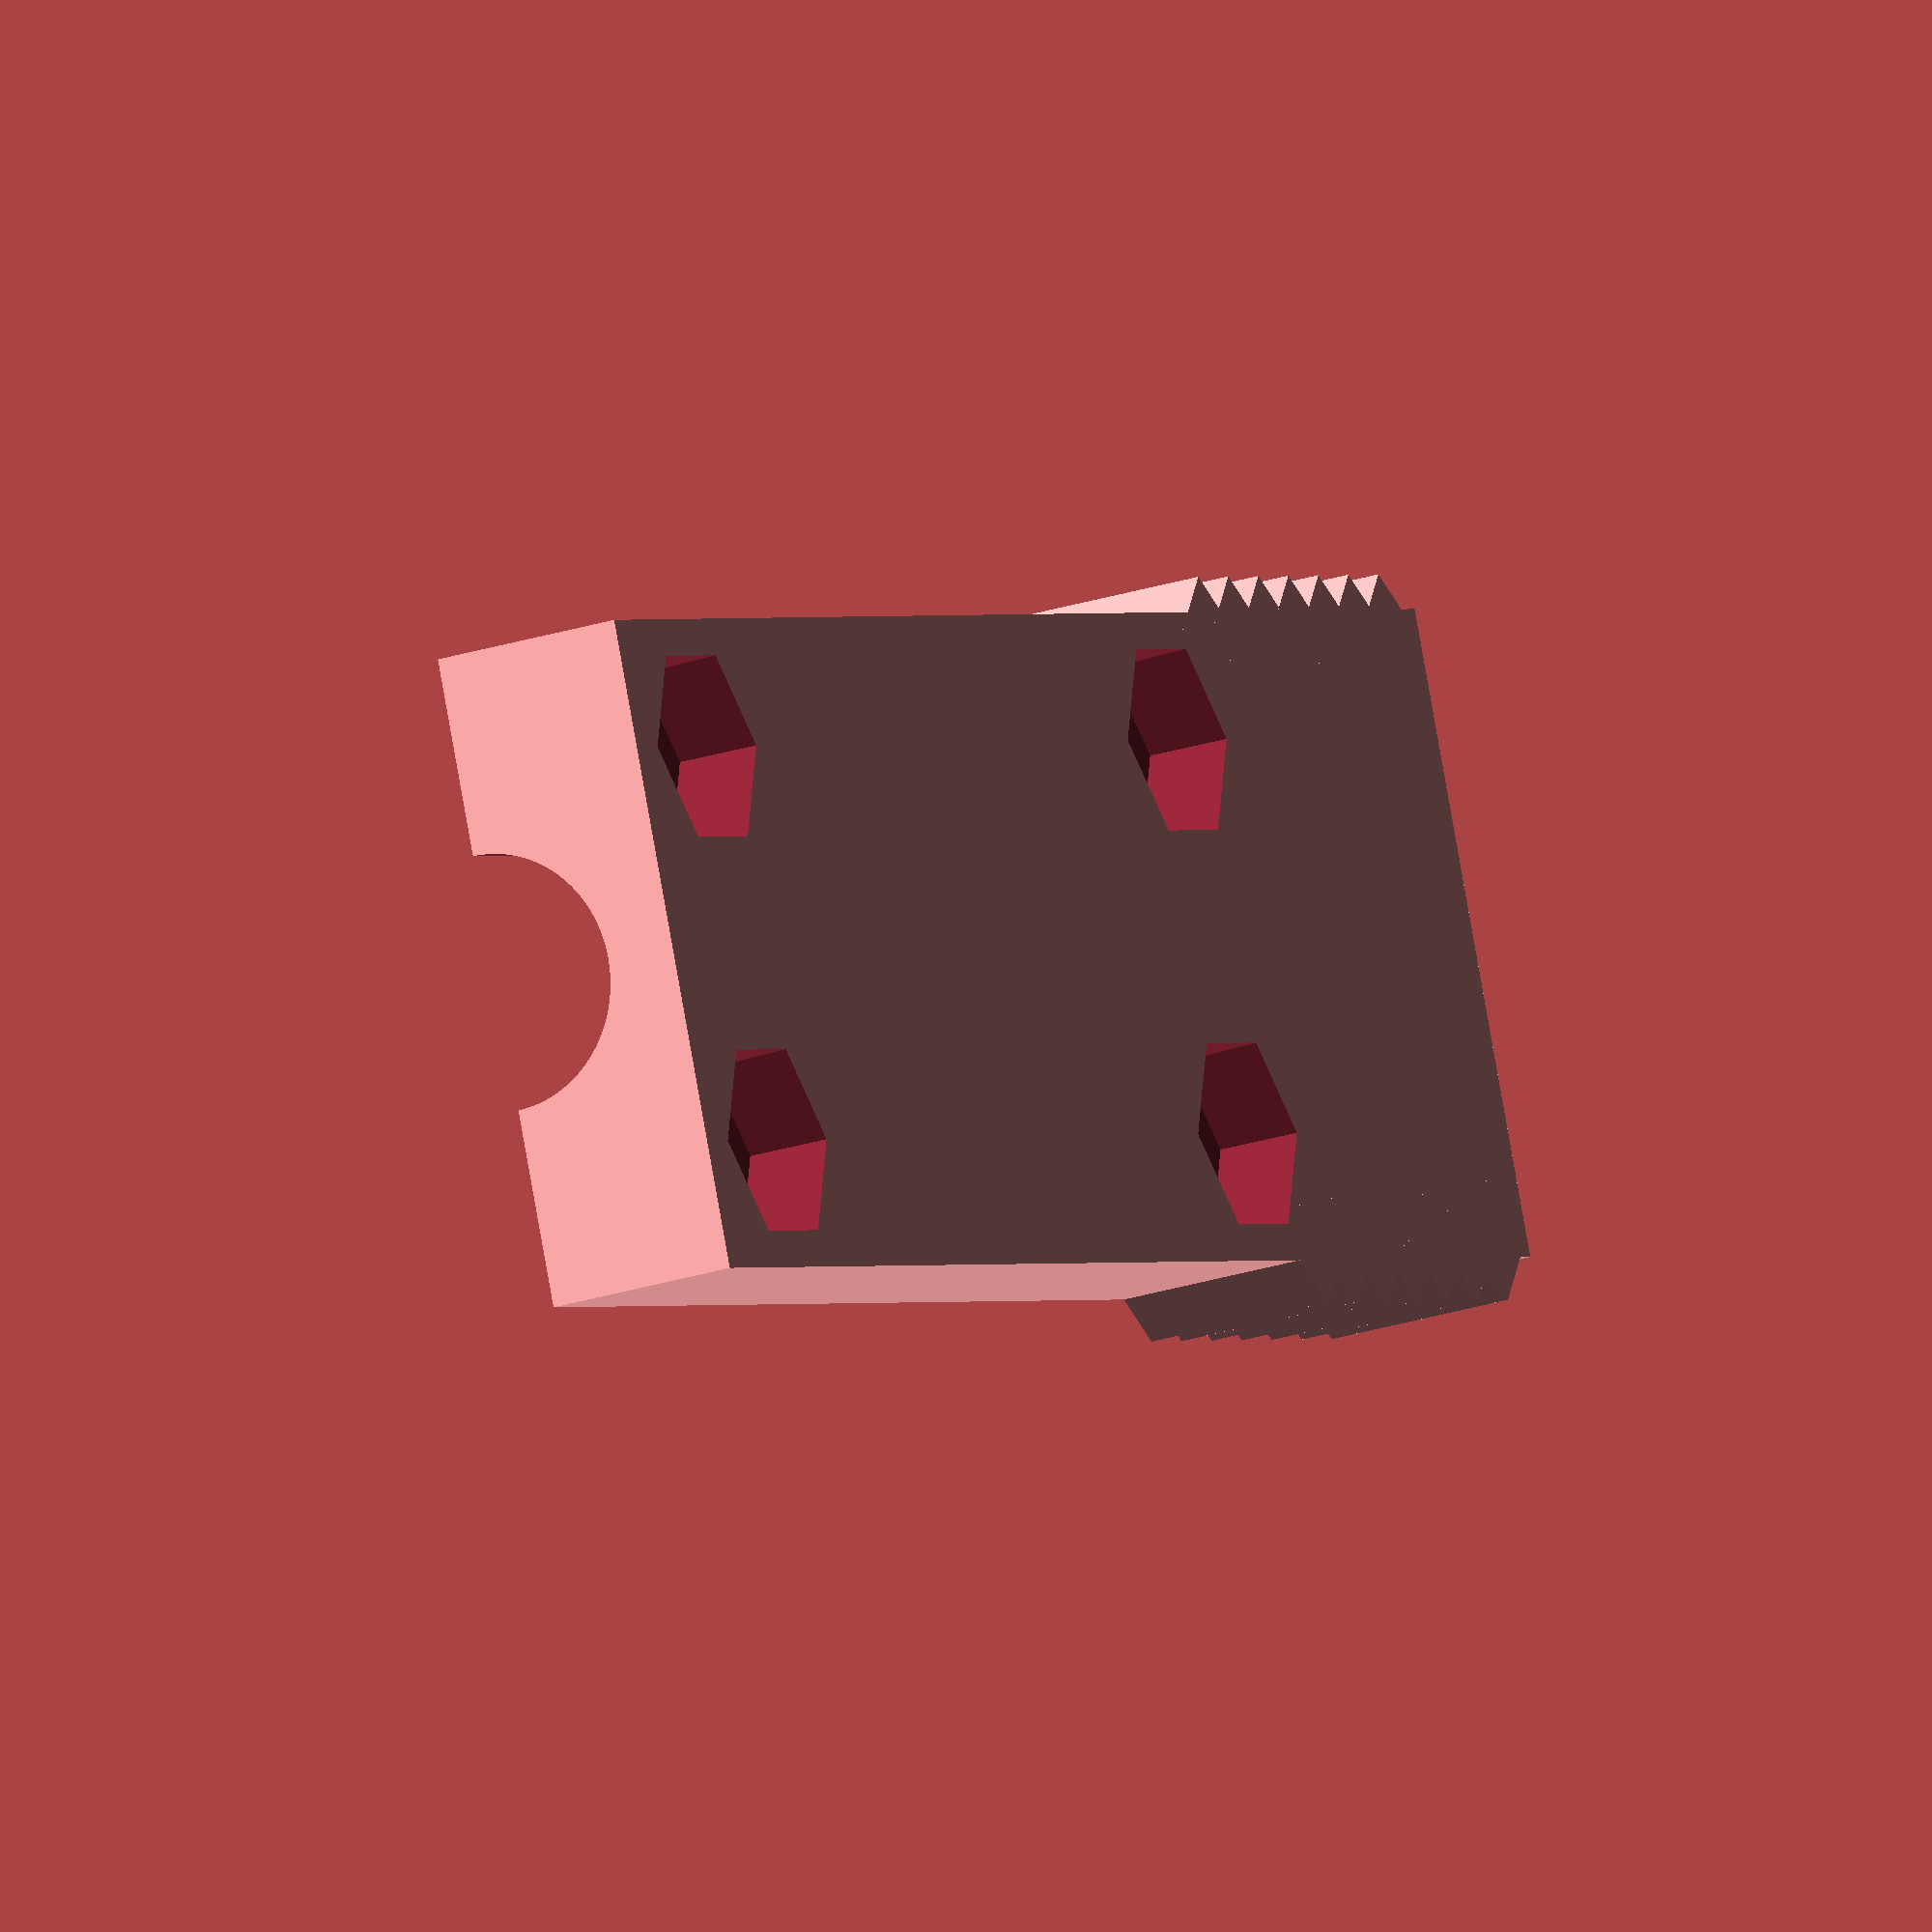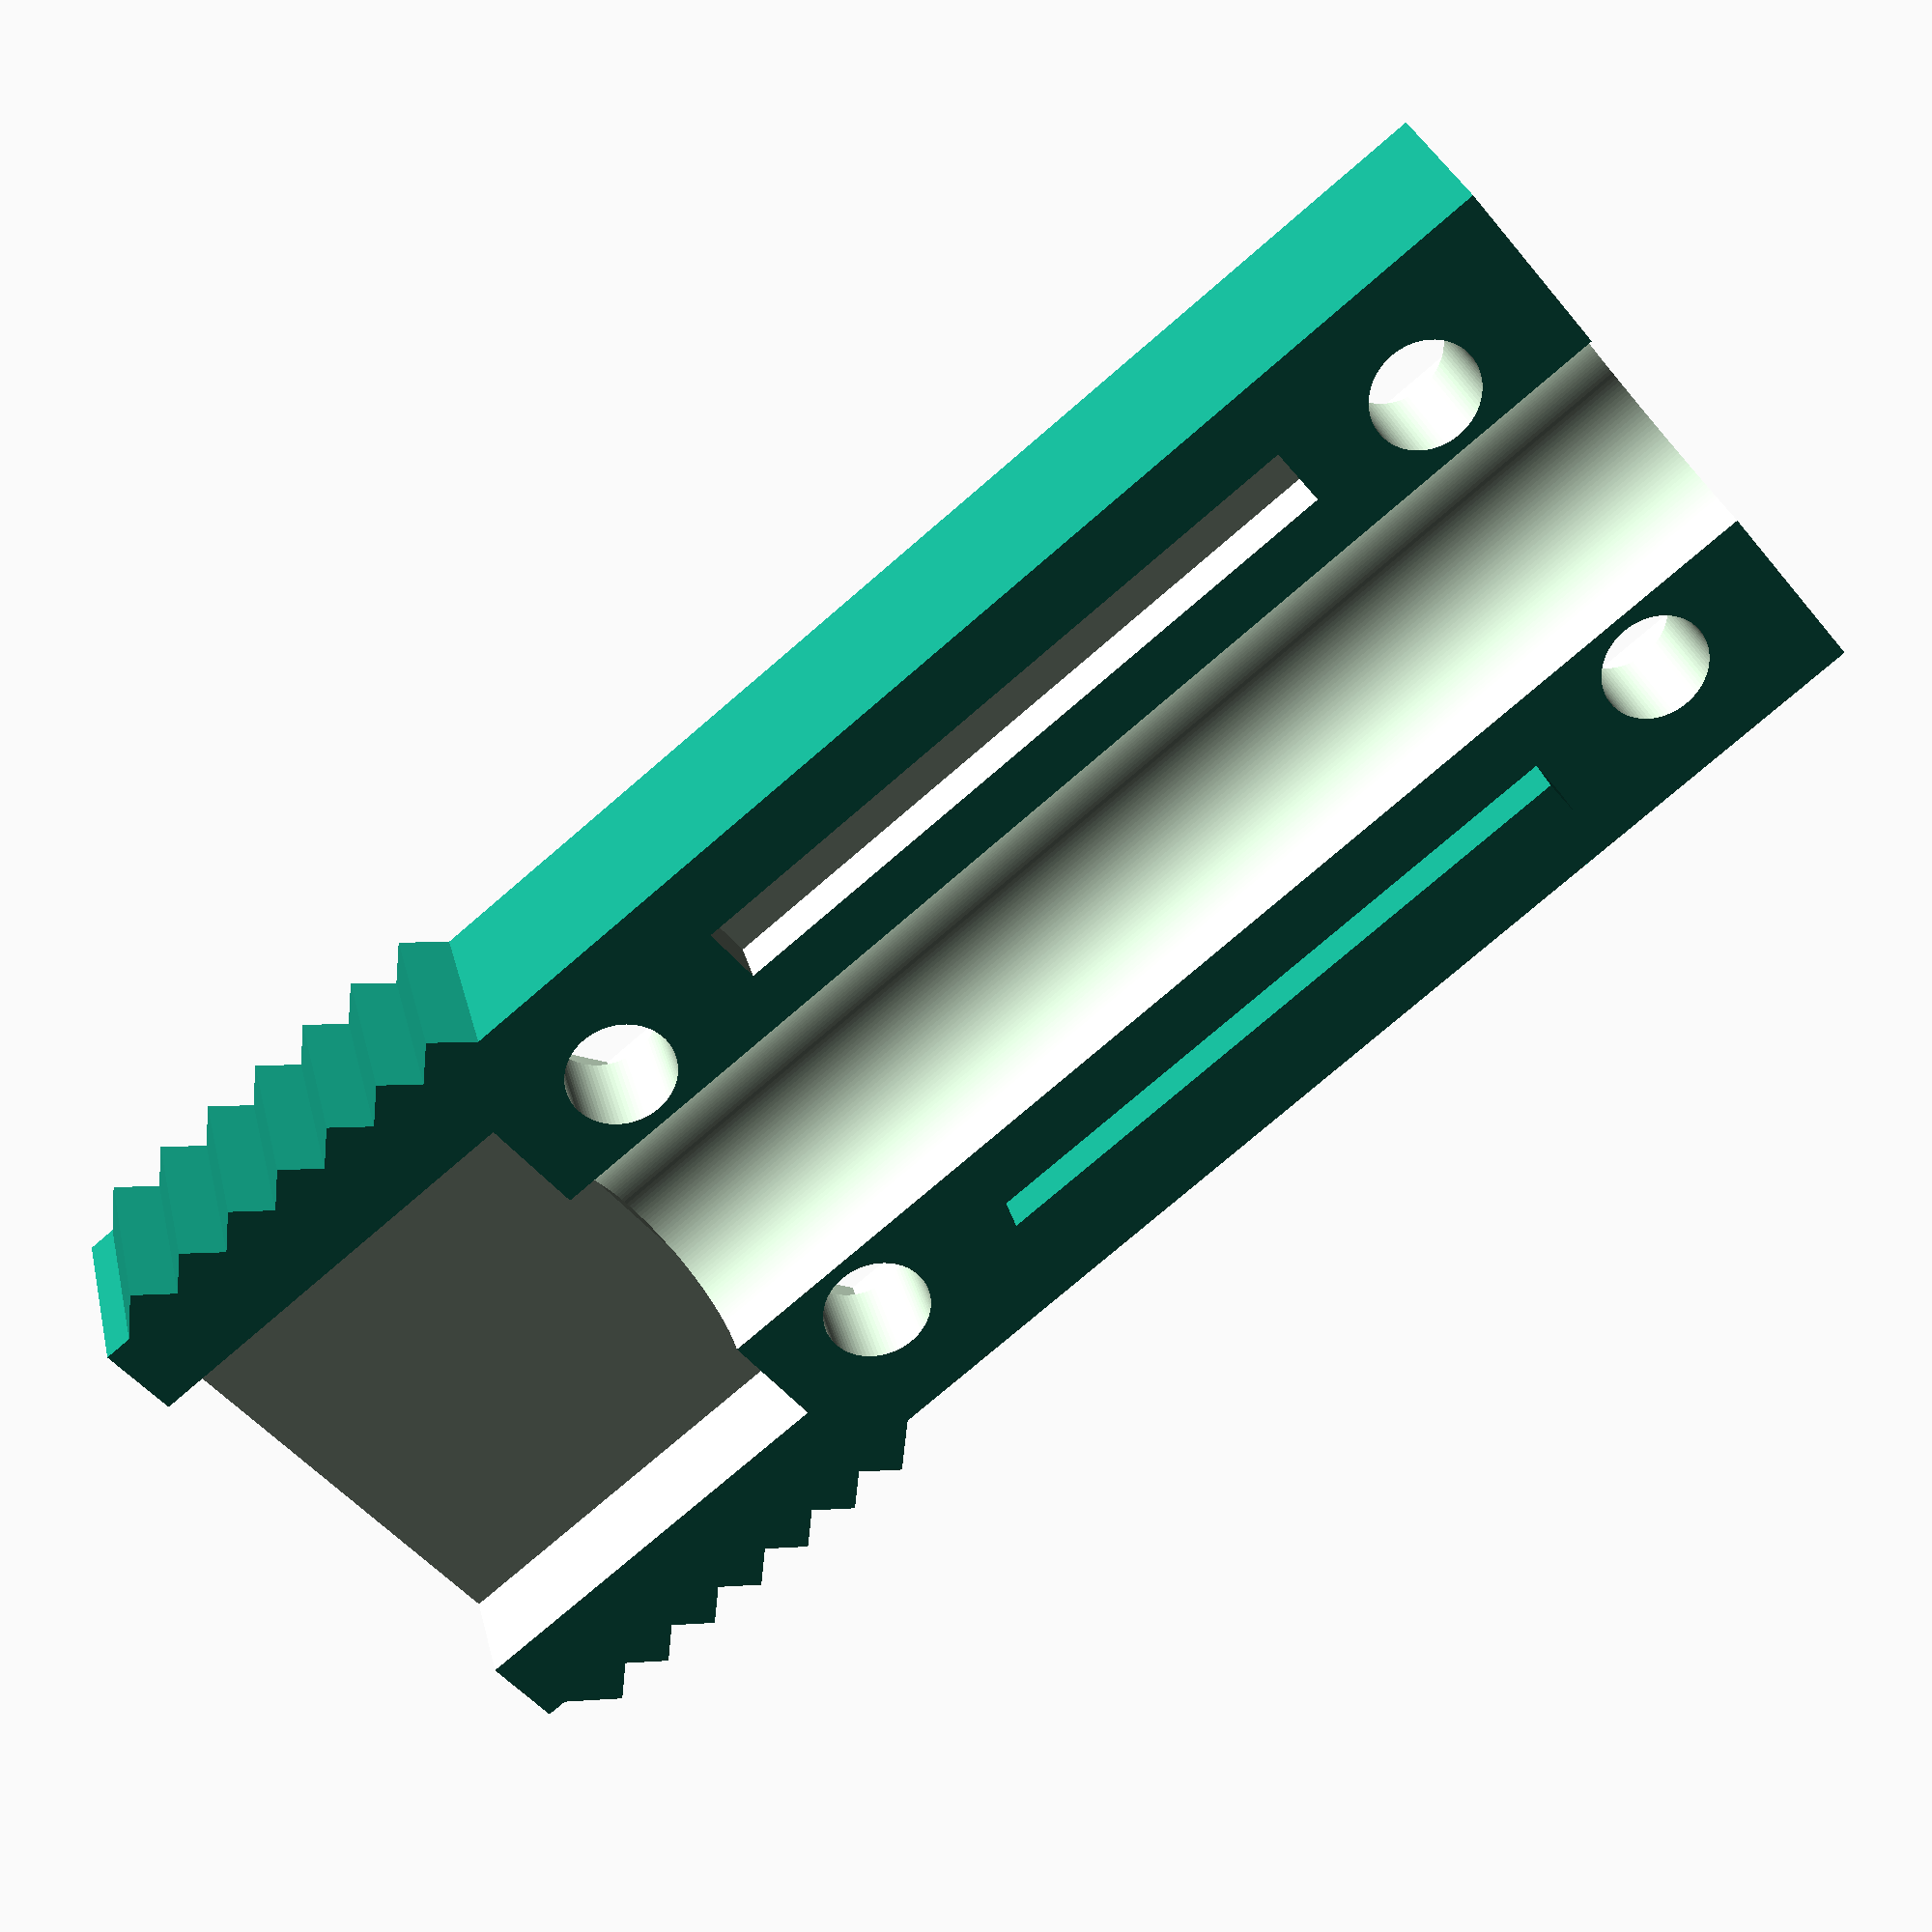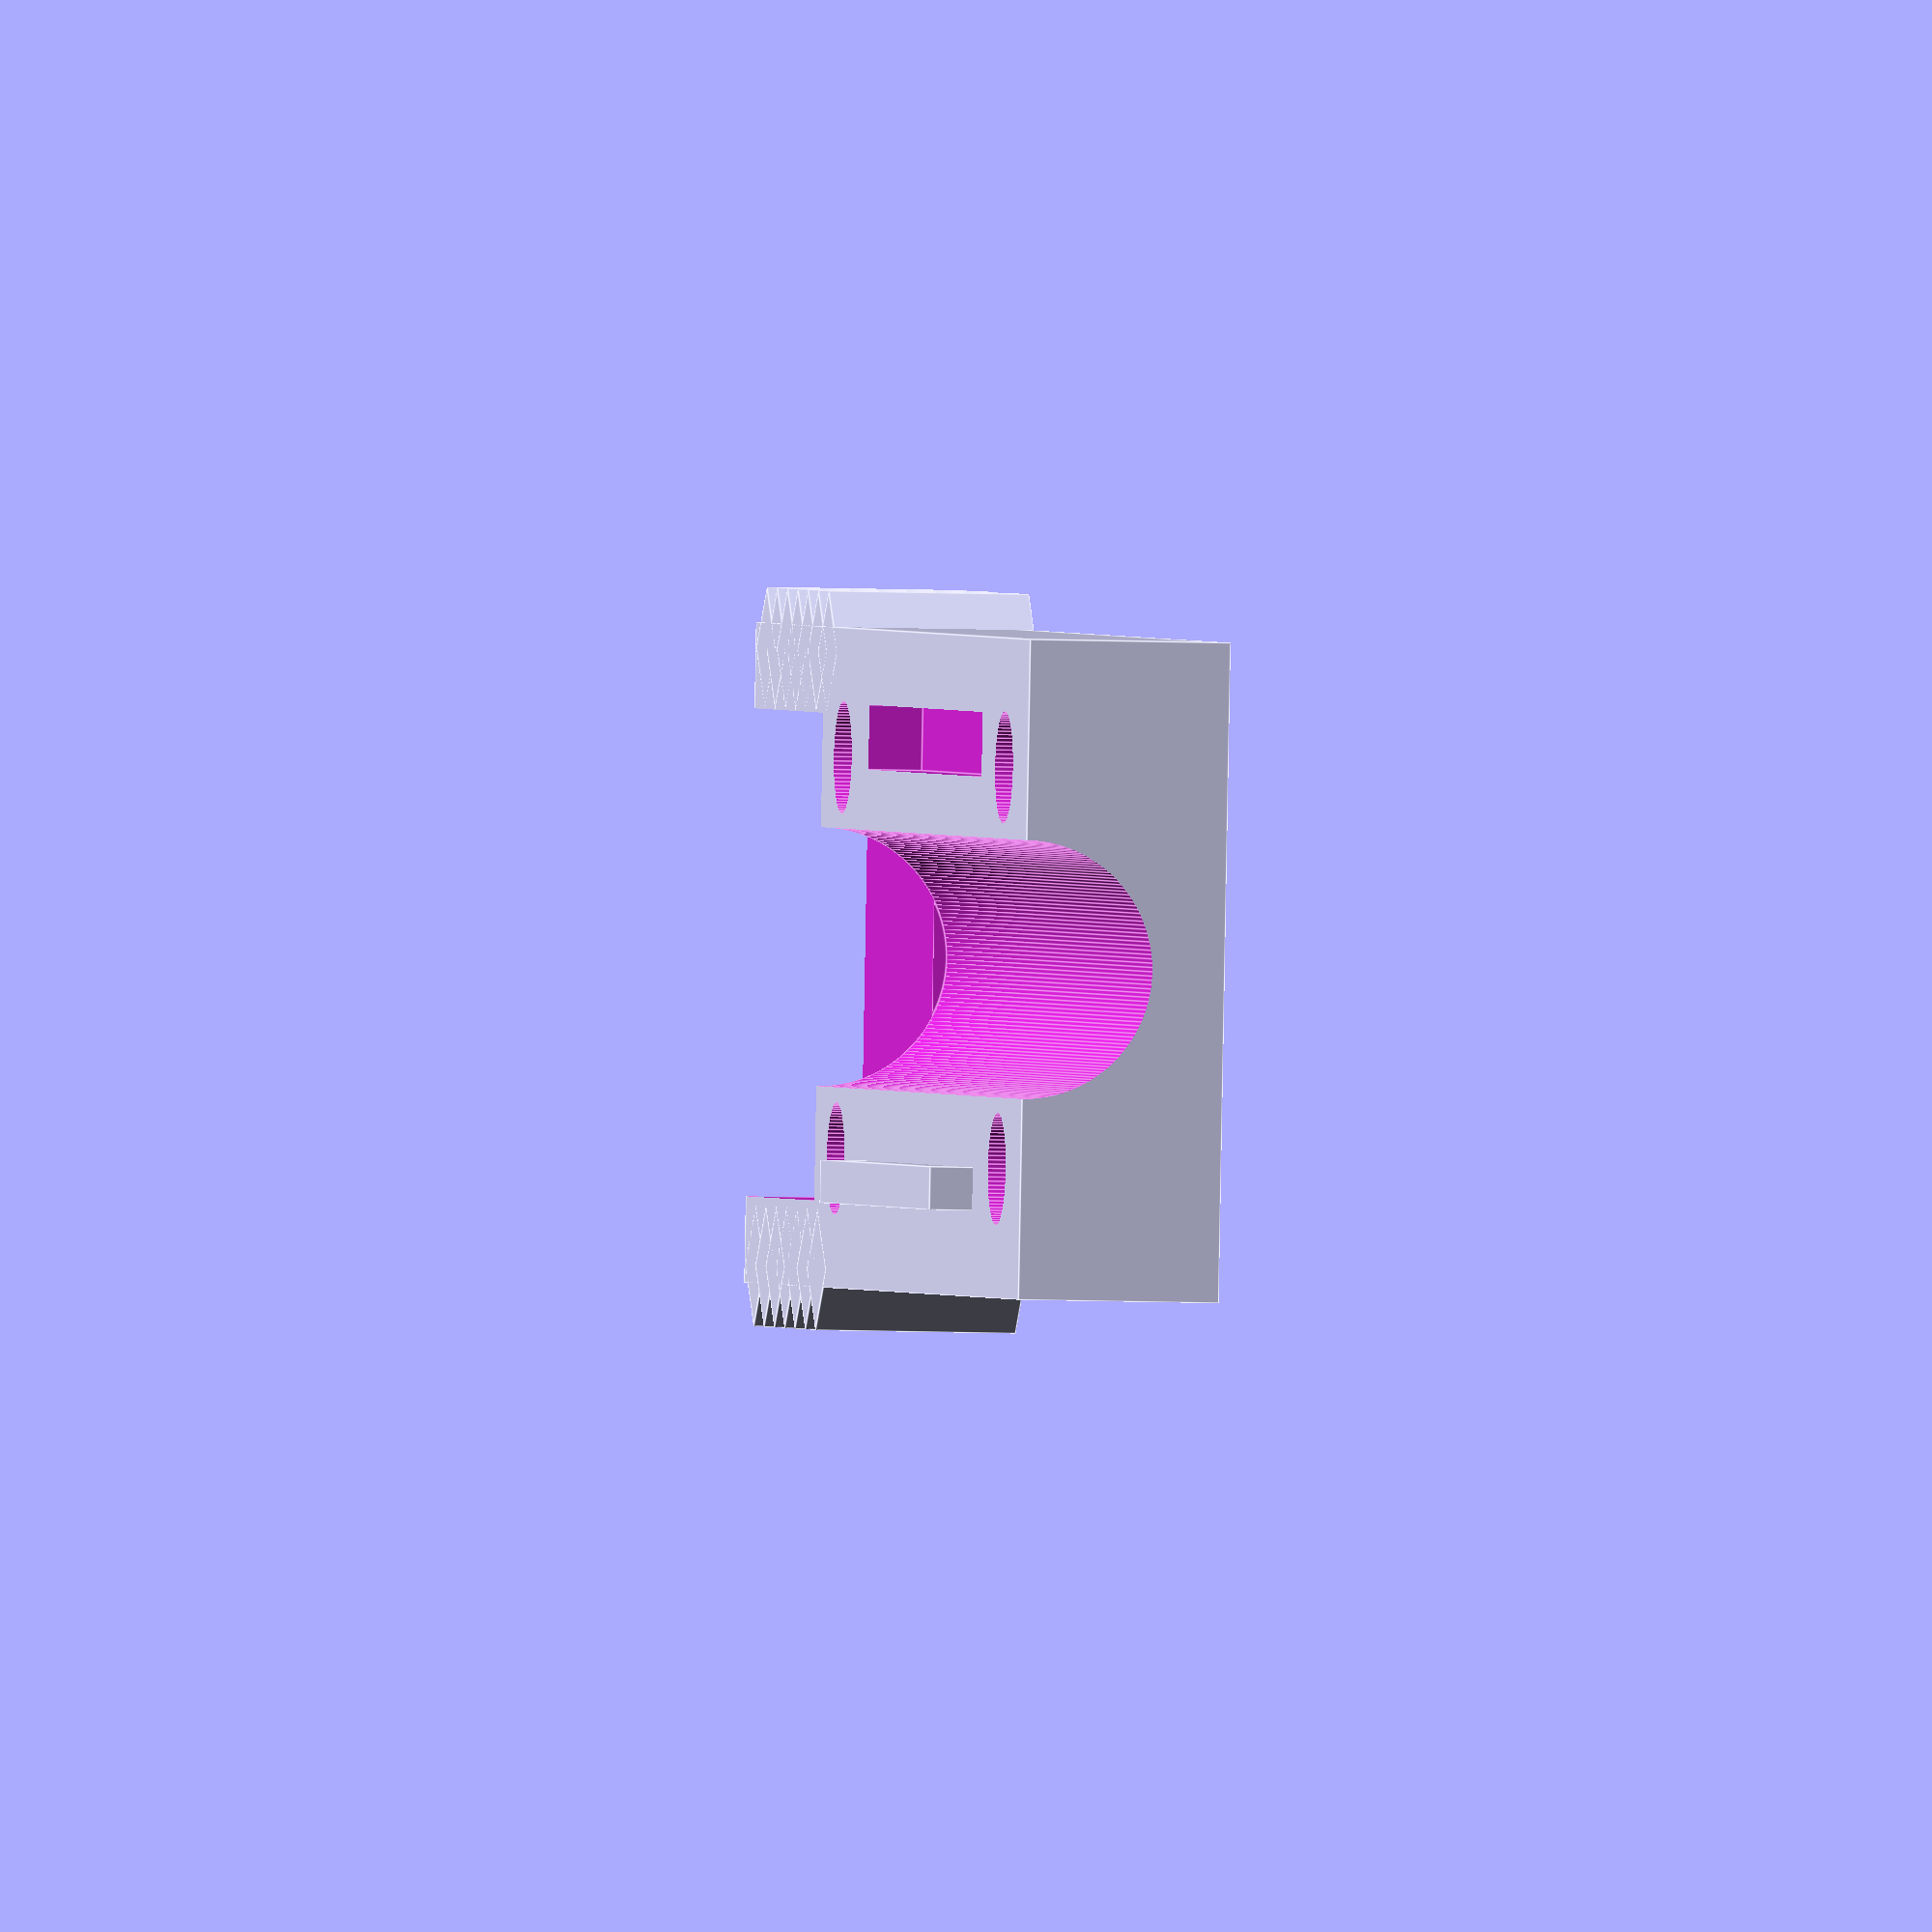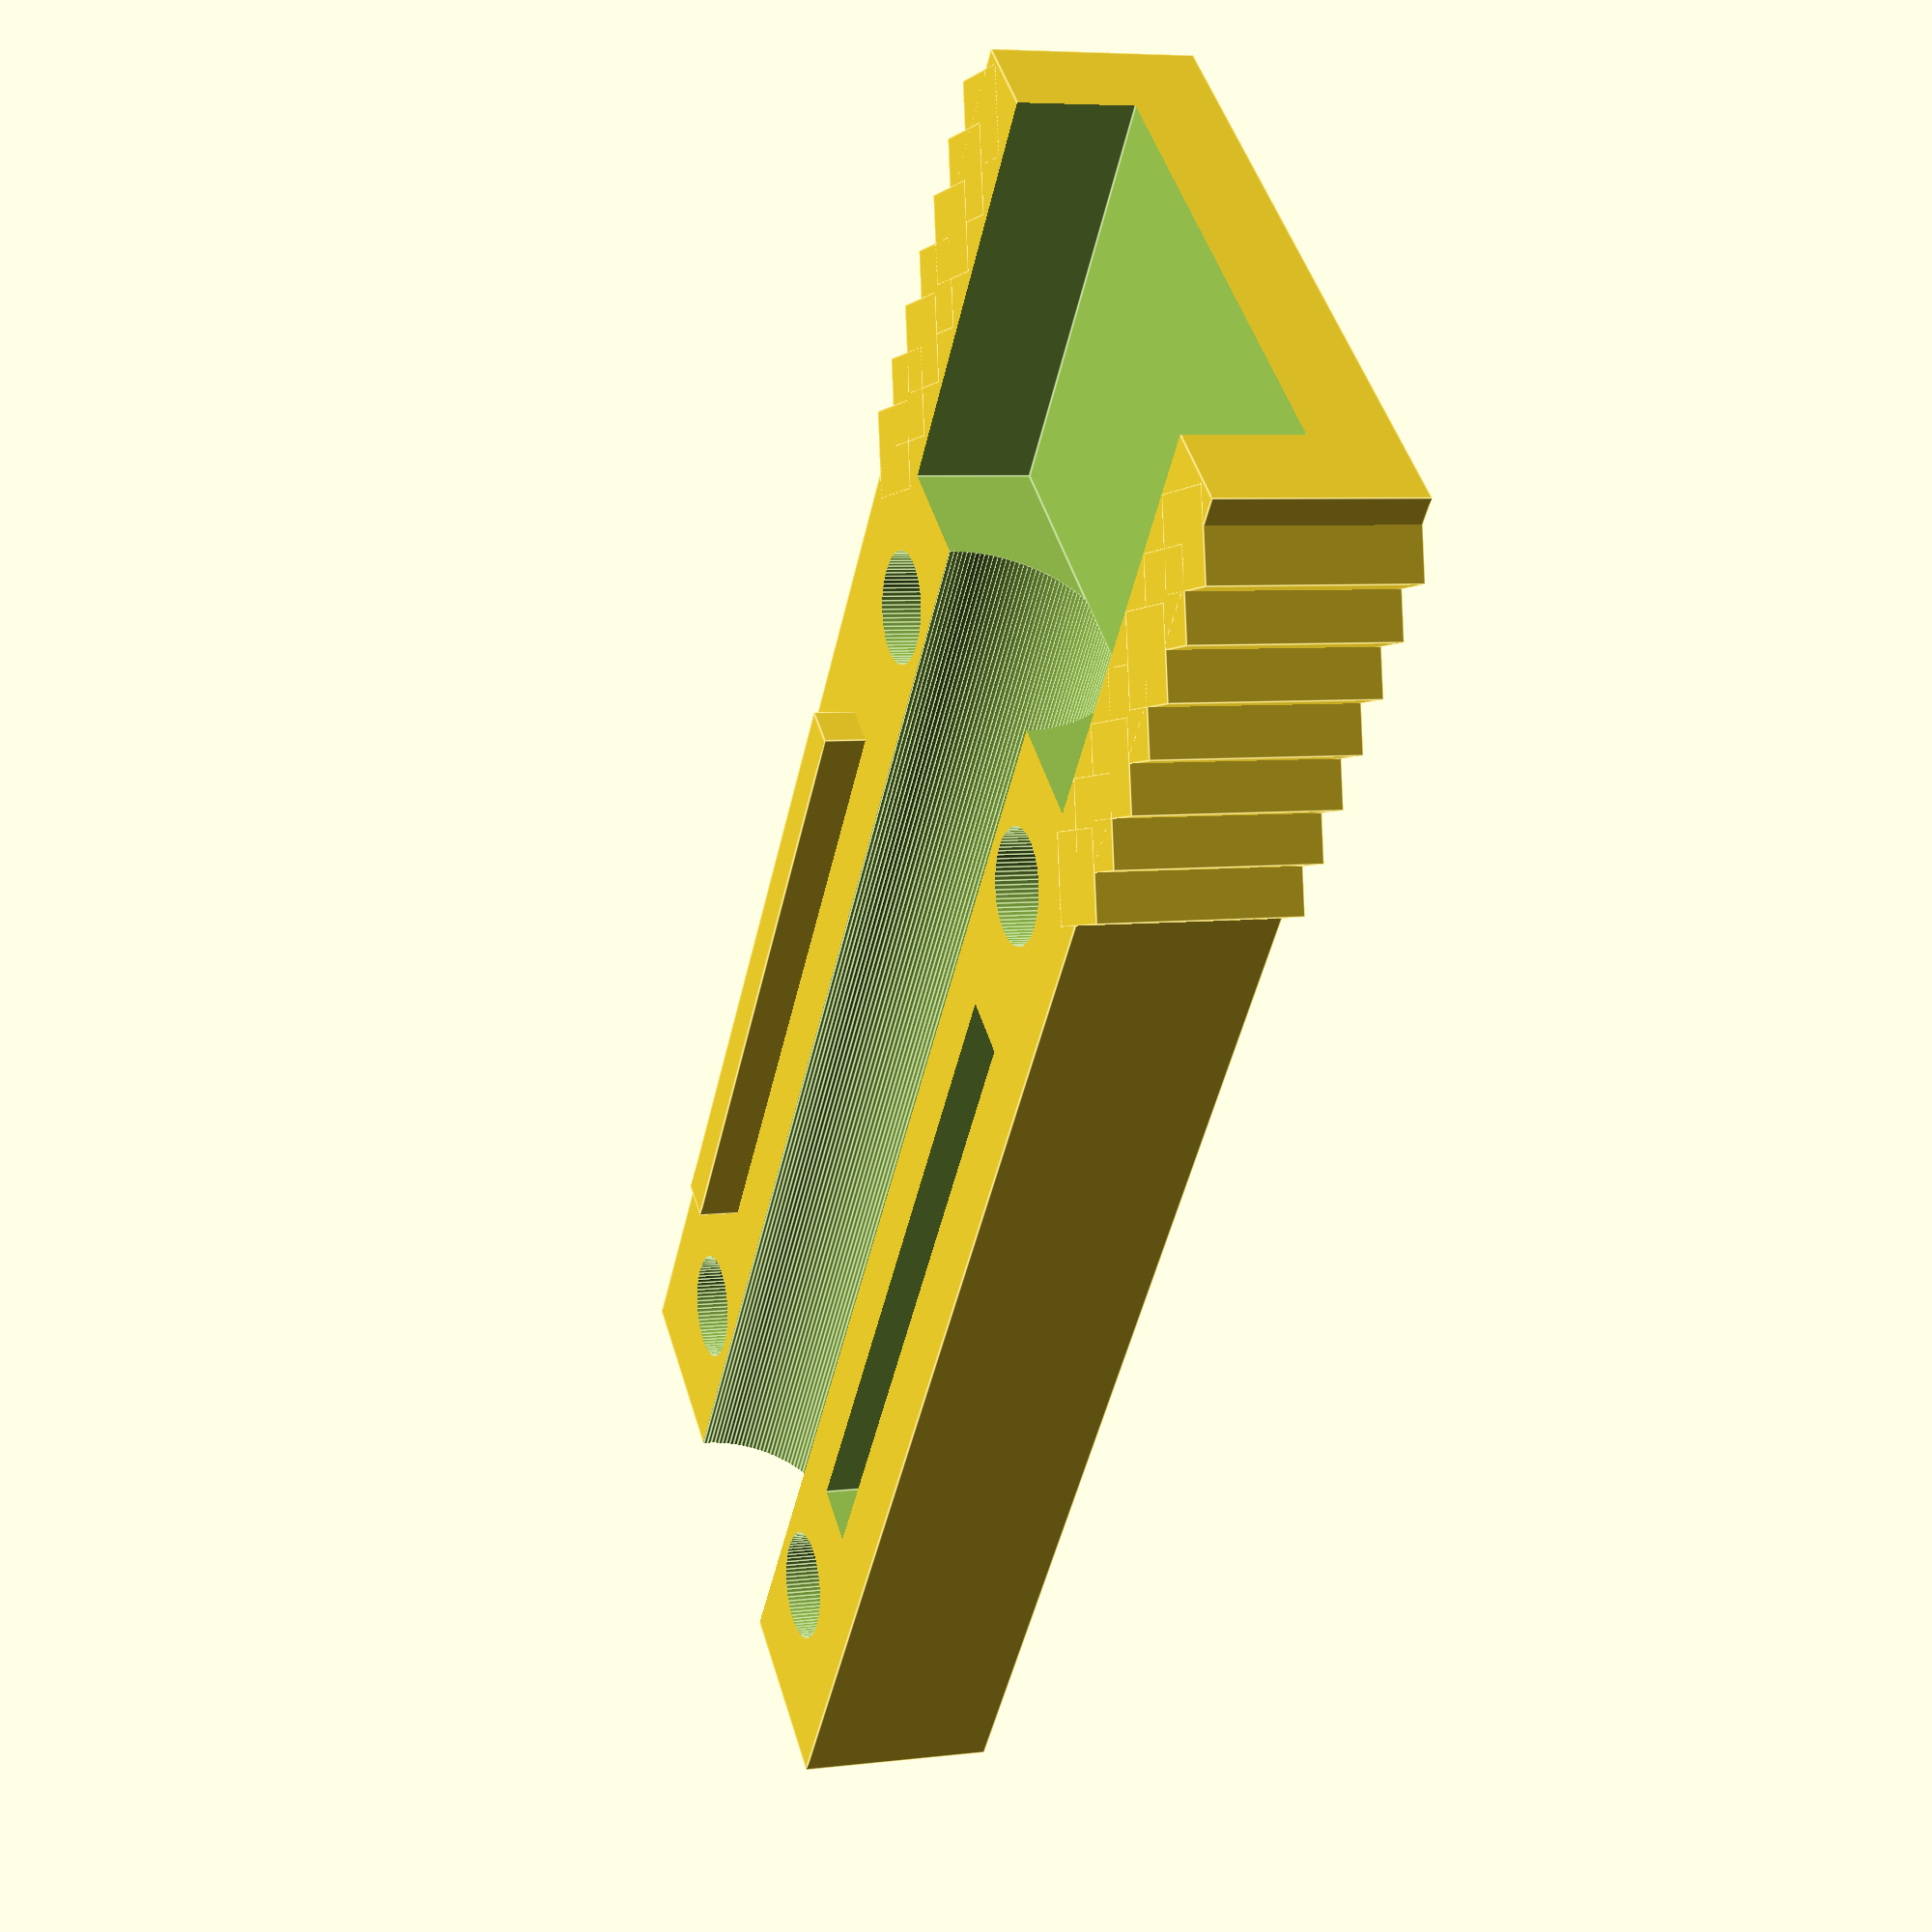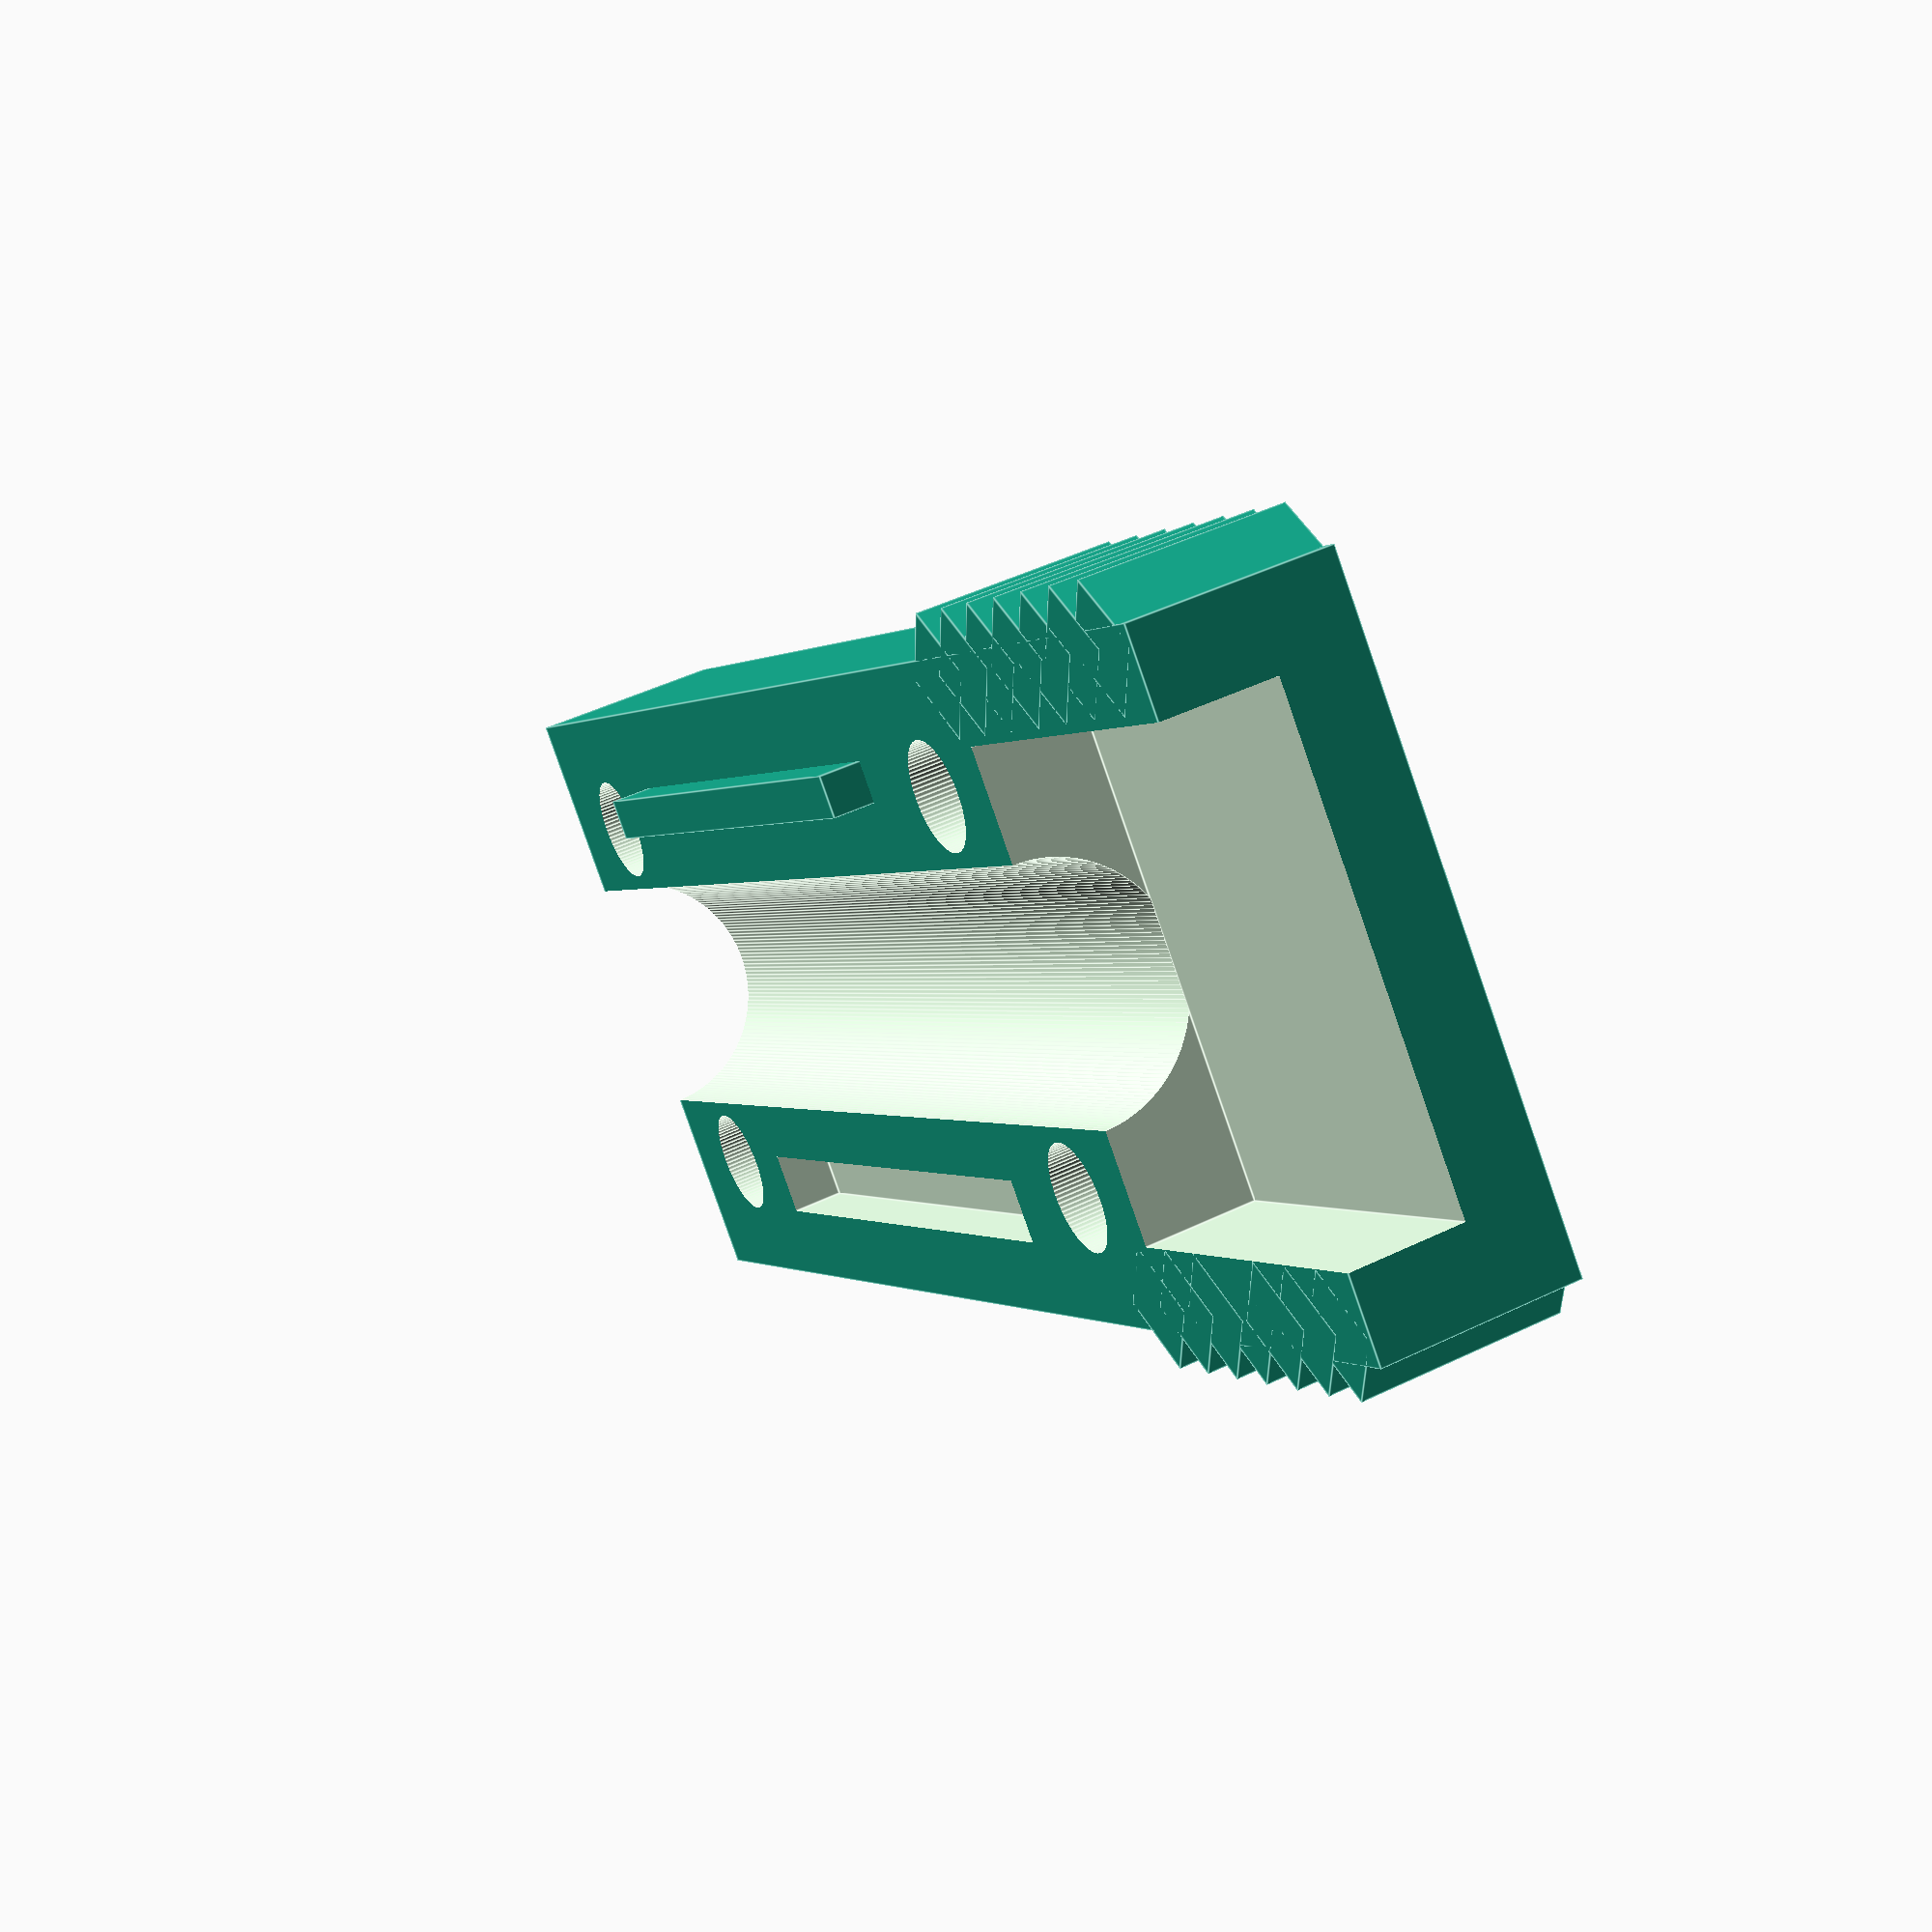
<openscad>
//
// The MIT License (MIT)
//
// Copyright (c) 2025 Lukasz Ronka
//
// Permission is hereby granted, free of charge, to any person obtaining a copy
// of this software and associated documentation files (the "Software"), to deal
// in the Software without restriction, including without limitation the rights
// to use, copy, modify, merge, publish, distribute, sublicense, and/or sell
// copies of the Software, and to permit persons to whom the Software is
// furnished to do so, subject to the following conditions:
//
// The above copyright notice and this permission notice shall be included in
// all copies or substantial portions of the Software.
//
// THE SOFTWARE IS PROVIDED "AS IS", WITHOUT WARRANTY OF ANY KIND, EXPRESS OR
// IMPLIED, INCLUDING BUT NOT LIMITED TO THE WARRANTIES OF MERCHANTABILITY,
// FITNESS FOR A PARTICULAR PURPOSE AND NONINFRINGEMENT. IN NO EVENT SHALL THE
// AUTHORS OR COPYRIGHT HOLDERS BE LIABLE FOR ANY CLAIM, DAMAGES OR OTHER
// LIABILITY, WHETHER IN AN ACTION OF CONTRACT, TORT OR OTHERWISE, ARISING FROM,
// OUT OF OR IN CONNECTION WITH THE SOFTWARE OR THE USE OR OTHER DEALINGS IN
// THE SOFTWARE.
//

$fa=1;
$fs=0.1;

difference(){
    union(){
        cube([40, 15.3, 4.7]);
        translate([17, 2, 3.7]) cube([16, 1, 2]);
        
        translate([1.5, -1, 0]) rotate([0, 0, 45]) cube([2, 2, 4.7]);
        translate([3, -1, 0]) rotate([0, 0, 45]) cube([2, 2, 4.7]);
        translate([4.5, -1, 0]) rotate([0, 0, 45]) cube([2, 2, 4.7]);
        translate([6, -1, 0]) rotate([0, 0, 45]) cube([2, 2, 4.7]);
        translate([7.5, -1, 0]) rotate([0, 0, 45]) cube([2, 2, 4.7]);
        translate([9, -1, 0]) rotate([0, 0, 45]) cube([2, 2, 4.7]);
        translate([10.5, -1, 0]) rotate([0, 0, 45]) cube([2, 2, 4.7]);

        translate([1.5, 13.3, 0]) rotate([0, 0, 45]) cube([2, 2, 4.7]);
        translate([3, 13.3, 0]) rotate([0, 0, 45]) cube([2, 2, 4.7]);
        translate([4.5, 13.3, 0]) rotate([0, 0, 45]) cube([2, 2, 4.7]);
        translate([6, 13.3, 0]) rotate([0, 0, 45]) cube([2, 2, 4.7]);
        translate([7.5, 13.3, 0]) rotate([0, 0, 45]) cube([2, 2, 4.7]);
        translate([9, 13.3, 0]) rotate([0, 0, 45]) cube([2, 2, 4.7]);
        translate([10.5, 13.3, 0]) rotate([0, 0, 45]) cube([2, 2, 4.7]);

    }
    translate([9.99, 15.3/2, 4.7]) rotate([0, 90, 0]) cylinder(50, 3, 3);
    translate([-1, 2, 2]) cube([11, 11.3, 5.4]);
    //4 holes for nuts
    translate([13, 3, -1]) cylinder(3, 2.5, 2.4, $fa=60);
    translate([13, 12.3, -1]) cylinder(3, 2.5, 2.4, $fa=60);
    translate([36.5, 3, -1]) cylinder(3, 2.5, 2.4, $fa=60);
    translate([36.5, 12.3, -1]) cylinder(3, 2.5, 2.4, $fa=60);
    
    translate([13,3,-1]) cylinder(25, 1.3, 1.3);
    translate([13,12.3,-1]) cylinder(25, 1.3, 1.3);
    translate([36.5,3,-1]) cylinder(25, 1.3, 1.3);
    translate([36.5,12.3,-1]) cylinder(25, 1.3, 1.3);

    translate([16.75, 12.05, 3.45]) cube([16.5, 1.5, 2]);

}
</openscad>
<views>
elev=203.1 azim=200.7 roll=60.3 proj=o view=wireframe
elev=150.5 azim=141.1 roll=193.2 proj=p view=wireframe
elev=6.0 azim=6.5 roll=80.8 proj=o view=edges
elev=174.1 azim=308.3 roll=110.5 proj=p view=edges
elev=313.6 azim=137.2 roll=61.0 proj=p view=edges
</views>
